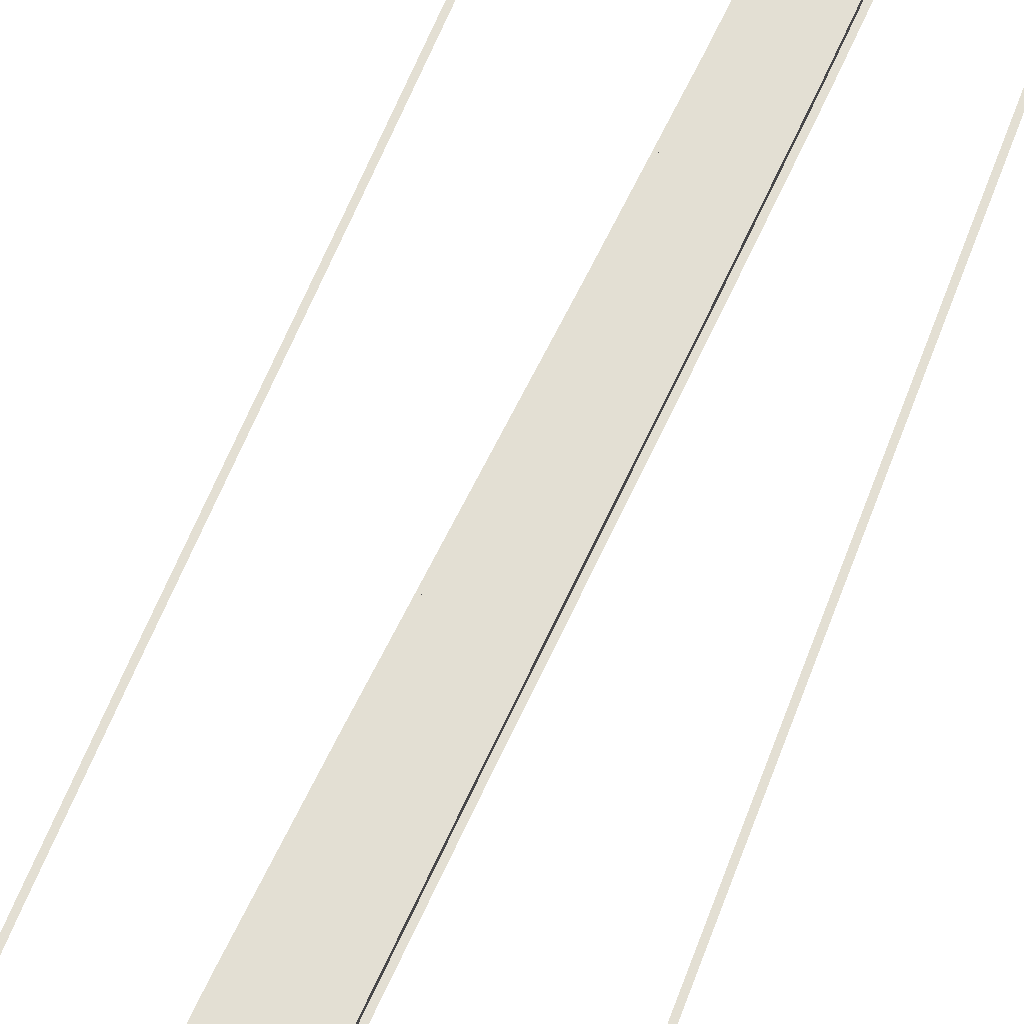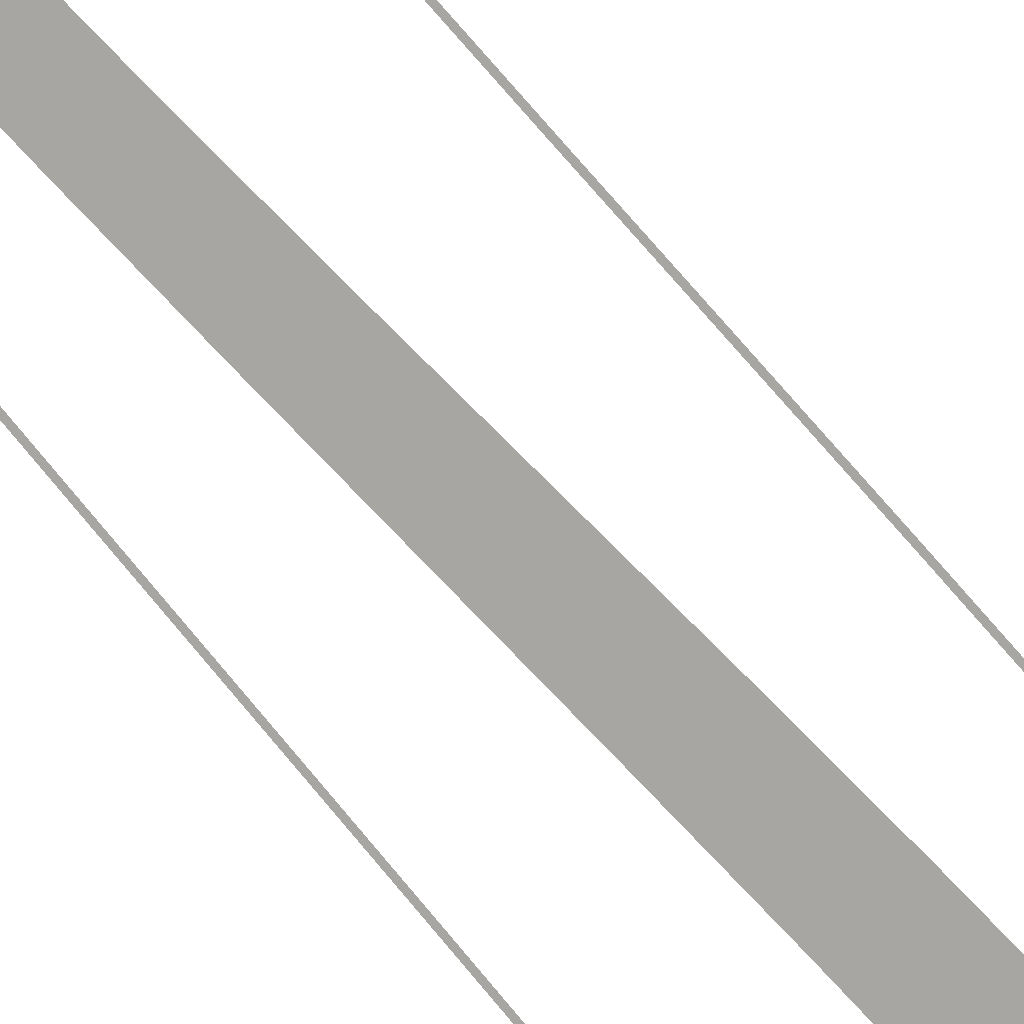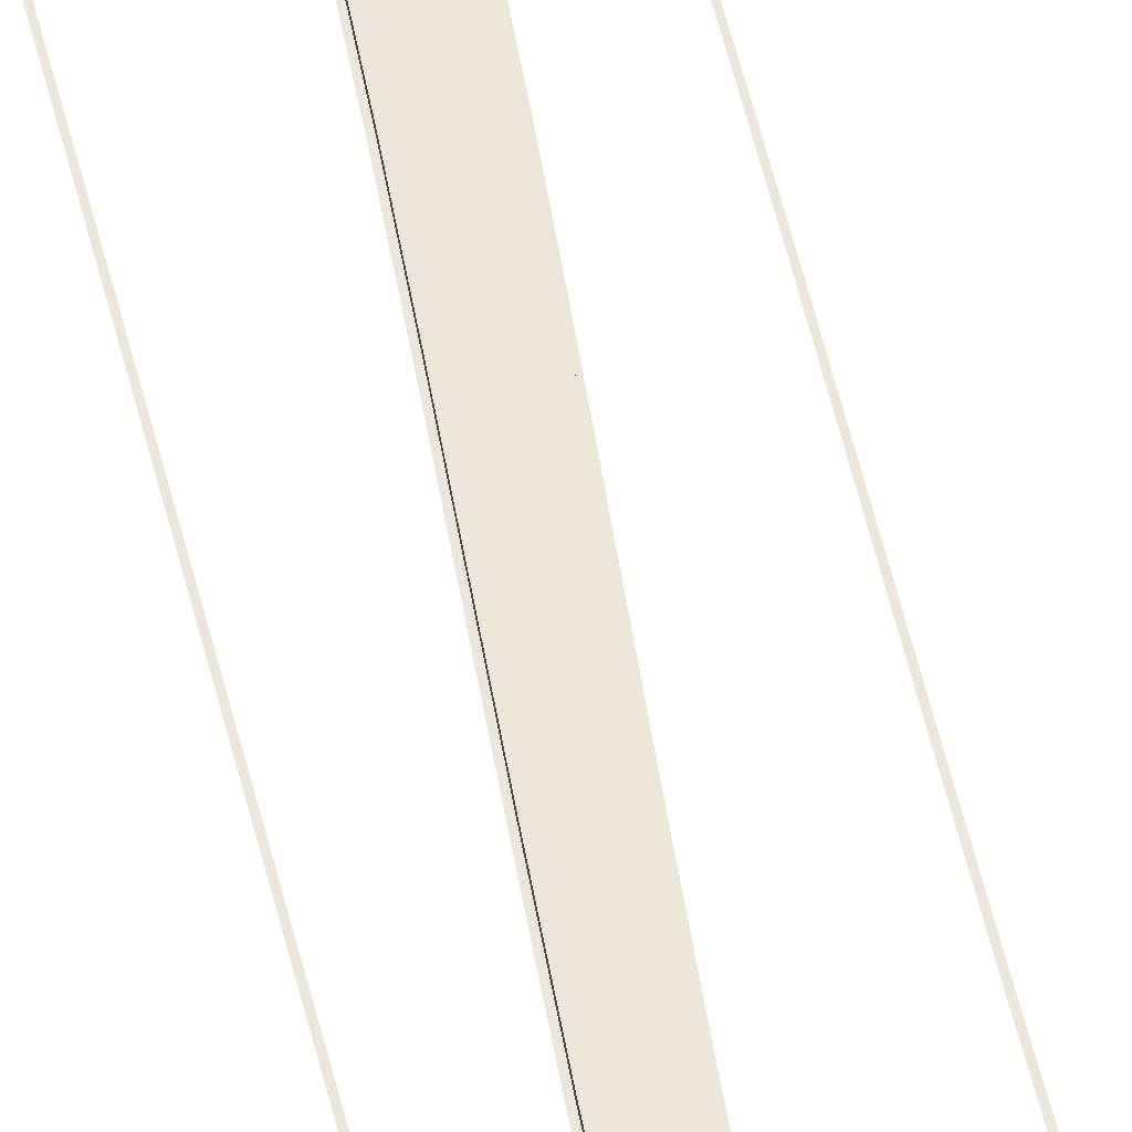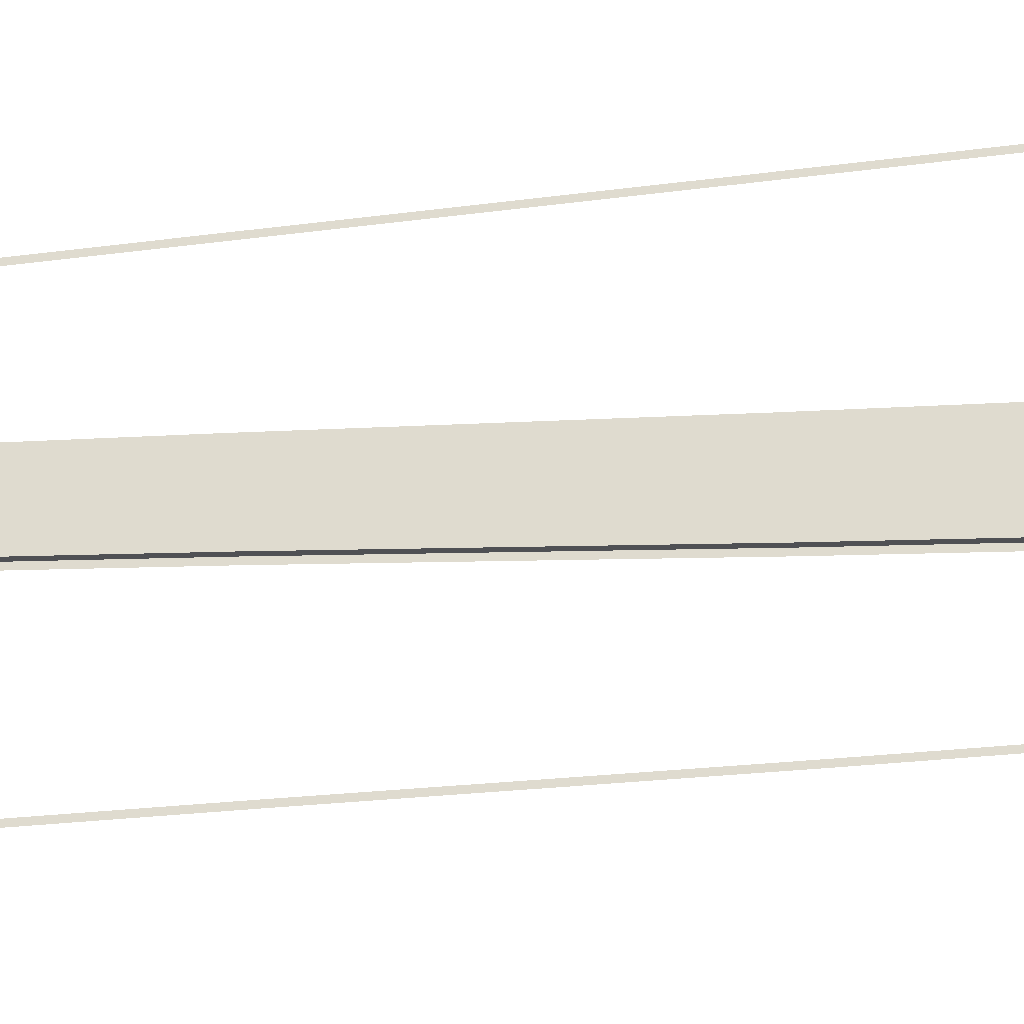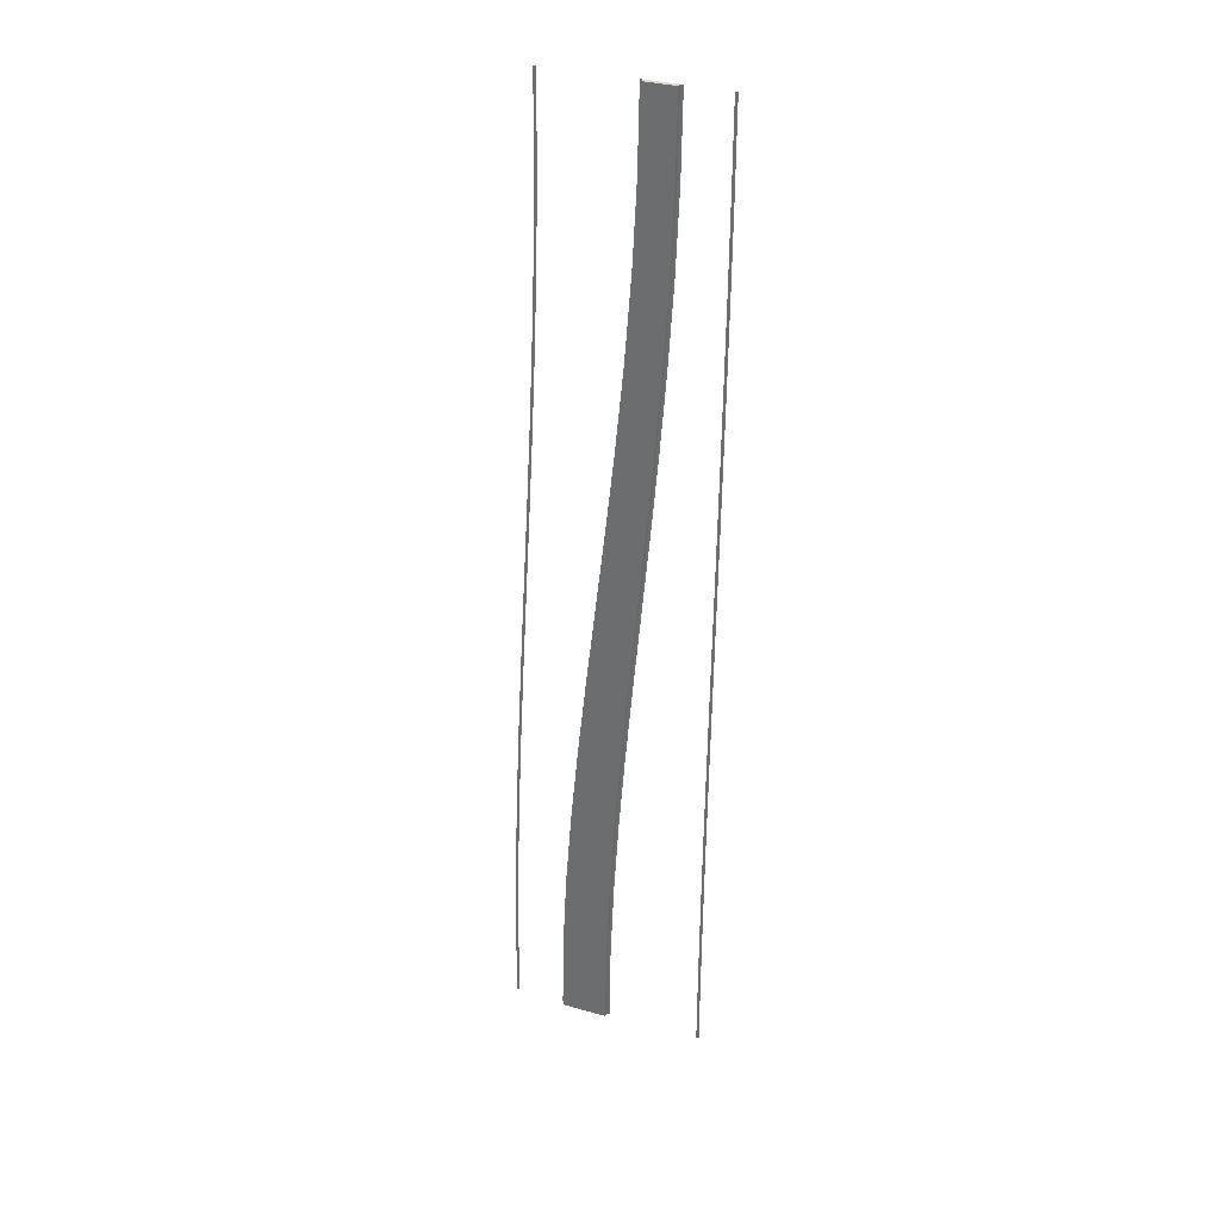
<metadata>
{"format":"obj","ext":"obj","renderer":"f3d","projection":"perspective","resolution":1024,"background":"white","views":[{"elev":66.9,"azim":-160.4,"up":"+Y"},{"elev":-74.2,"azim":37.9,"up":"+Y"},{"elev":52.0,"azim":-14.9,"up":"+Y"},{"elev":70.3,"azim":82.4,"up":"+Y"},{"elev":32.6,"azim":-158.4,"up":"+Z"}]}
</metadata>
<code>
v  -1.998 0 -0
v  0.5007 0 -0
v  1.12 0 -5.333
v  -1.502 0 -5.333
v  -1.998 -0.295 -0
v  -1.502 -0.295 -5.333
v  0.5007 -0.295 -0
v  -0.1188 0 5.333
v  -0.1188 -0.295 5.333
v  -4 0 32
v  -2 0 32
v  -1.902 0 26.67
v  -3.921 0 26.67
v  -1.63 0 21.33
v  -3.703 0 21.33
v  -1.219 0 16
v  -3.374 0 16
v  -0.7035 0 10.67
v  -2.962 0 10.67
v  -2.494 0 5.333
v  3 0 -32
v  0 0 -32
v  -0.0776 0 -26.67
v  2.902 0 -26.67
v  -0.2942 0 -21.33
v  2.63 0 -21.33
v  -0.6223 0 -16
v  2.22 0 -16
v  -1.034 0 -10.67
v  1.705 0 -10.67
v  -4 -0.295 32
v  -3.921 -0.295 26.67
v  -3.703 -0.295 21.33
v  -3.374 -0.295 16
v  -2.962 -0.295 10.67
v  -2.494 -0.295 5.333
v  0 -0.295 -32
v  -0.0776 -0.295 -26.67
v  -0.2942 -0.295 -21.33
v  -0.6223 -0.295 -16
v  -1.034 -0.295 -10.67
v  3 -0.295 -32
v  2.902 -0.295 -26.67
v  2.63 -0.295 -21.33
v  2.22 -0.295 -16
v  1.705 -0.295 -10.67
v  1.12 -0.295 -5.333
v  -2 -0.295 32
v  -1.902 -0.295 26.67
v  -1.63 -0.295 21.33
v  -1.219 -0.295 16
v  -0.7035 -0.295 10.67
v  4.033 -0.295 32
v  4.083 -0.295 26.6
v  3.903 -0.295 26.6
v  3.853 -0.295 32
v  4.223 -0.295 21.19
v  4.043 -0.295 21.19
v  4.432 -0.295 15.83
v  4.252 -0.295 15.83
v  4.692 -0.295 10.52
v  4.512 -0.295 10.53
v  4.983 -0.295 5.257
v  4.803 -0.295 5.26
v  5.289 -0.295 0.0114
v  5.109 -0.295 0.0142
v  5.593 -0.295 -5.235
v  5.413 -0.295 -5.233
v  5.88 -0.295 -10.51
v  5.7 -0.295 -10.5
v  6.133 -0.295 -15.82
v  5.953 -0.295 -15.81
v  6.335 -0.295 -21.18
v  6.155 -0.295 -21.18
v  6.47 -0.295 -26.6
v  6.29 -0.295 -26.59
v  6.519 -0.295 -32
v  6.339 -0.295 -32
v  -6.881 -0.295 32
v  -6.866 -0.295 26.59
v  -7.046 -0.295 26.59
v  -7.061 -0.295 32
v  -6.83 -0.295 21.17
v  -7.01 -0.295 21.17
v  -6.779 -0.295 15.78
v  -6.959 -0.295 15.78
v  -6.717 -0.295 10.43
v  -6.897 -0.295 10.43
v  -6.648 -0.295 5.107
v  -6.828 -0.295 5.107
v  -6.577 -0.295 -0.1895
v  -6.757 -0.295 -0.1894
v  -6.506 -0.295 -5.473
v  -6.686 -0.295 -5.473
v  -6.44 -0.295 -10.76
v  -6.62 -0.295 -10.76
v  -6.381 -0.295 -16.05
v  -6.561 -0.295 -16.05
v  -6.335 -0.295 -21.35
v  -6.515 -0.295 -21.35
v  -6.304 -0.295 -26.67
v  -6.484 -0.295 -26.67
v  -6.293 -0.295 -32
v  -6.473 -0.295 -32
v  -2.178 -0.295 -0
v  0.6807 -0.295 -0
v  1.3 -0.295 -5.333
v  -1.682 -0.295 -5.333
v  -4.18 -0.295 32
v  -1.82 -0.295 32
v  -1.722 -0.295 26.67
v  -4.101 -0.295 26.67
v  -1.45 -0.295 21.33
v  -3.883 -0.295 21.33
v  -1.039 -0.295 16
v  -3.554 -0.295 16
v  -0.5235 -0.295 10.67
v  -3.142 -0.295 10.67
v  0.0612 -0.295 5.333
v  -2.674 -0.295 5.333
v  3.18 -0.295 -32
v  -0.18 -0.295 -32
v  -0.2576 -0.295 -26.67
v  3.082 -0.295 -26.67
v  -0.4742 -0.295 -21.33
v  2.81 -0.295 -21.33
v  -0.8023 -0.295 -16
v  2.4 -0.295 -16
v  -1.214 -0.295 -10.67
v  1.885 -0.295 -10.67
g Object004
f 1 2 3
f 3 4 1
f 5 1 4
f 4 6 5
f 7 2 8
f 8 9 7
f 10 11 12
f 12 13 10
f 13 12 14
f 14 15 13
f 15 14 16
f 16 17 15
f 17 16 18
f 18 19 17
f 19 18 8
f 8 20 19
f 20 8 2
f 2 1 20
f 21 22 23
f 23 24 21
f 24 23 25
f 25 26 24
f 26 25 27
f 27 28 26
f 28 27 29
f 29 30 28
f 30 29 4
f 4 3 30
f 31 10 13
f 13 32 31
f 32 13 15
f 15 33 32
f 33 15 17
f 17 34 33
f 34 17 19
f 19 35 34
f 35 19 20
f 20 36 35
f 36 20 1
f 1 5 36
f 22 37 38
f 38 23 22
f 23 38 39
f 39 25 23
f 25 39 40
f 40 27 25
f 27 40 41
f 41 29 27
f 29 41 6
f 6 4 29
f 42 21 24
f 24 43 42
f 43 24 26
f 26 44 43
f 44 26 28
f 28 45 44
f 45 28 30
f 30 46 45
f 46 30 3
f 3 47 46
f 47 3 2
f 2 7 47
f 11 48 49
f 49 12 11
f 12 49 50
f 50 14 12
f 14 50 51
f 51 16 14
f 16 51 52
f 52 18 16
f 18 52 9
f 9 8 18
f 37 21 42
f 37 22 21
f 48 11 10
f 10 31 48
f 53 54 55 56
f 54 57 58 55
f 57 59 60 58
f 59 61 62 60
f 61 63 64 62
f 63 65 66 64
f 65 67 68 66
f 67 69 70 68
f 69 71 72 70
f 71 73 74 72
f 73 75 76 74
f 75 77 78 76
f 79 80 81 82
f 80 83 84 81
f 83 85 86 84
f 85 87 88 86
f 87 89 90 88
f 89 91 92 90
f 91 93 94 92
f 93 95 96 94
f 95 97 98 96
f 97 99 100 98
f 99 101 102 100
f 101 103 104 102
f 105 106 107
f 107 108 105
f 109 110 111
f 111 112 109
f 112 111 113
f 113 114 112
f 114 113 115
f 115 116 114
f 116 115 117
f 117 118 116
f 118 117 119
f 119 120 118
f 120 119 106
f 106 105 120
f 121 122 123
f 123 124 121
f 124 123 125
f 125 126 124
f 126 125 127
f 127 128 126
f 128 127 129
f 129 130 128
f 130 129 108
f 108 107 130

</code>
